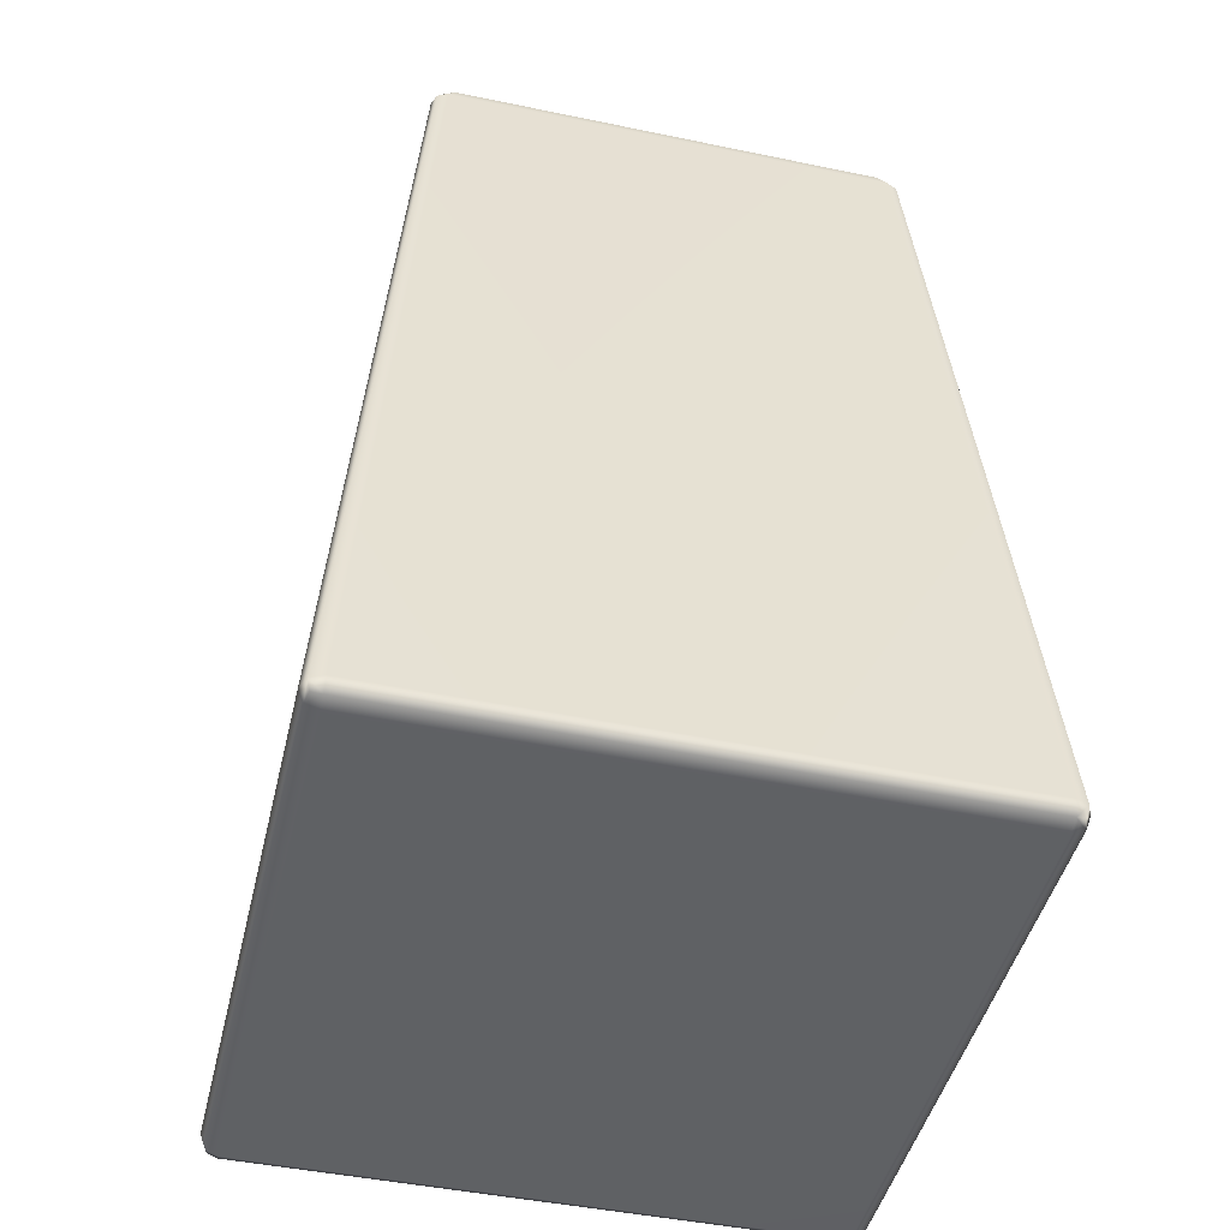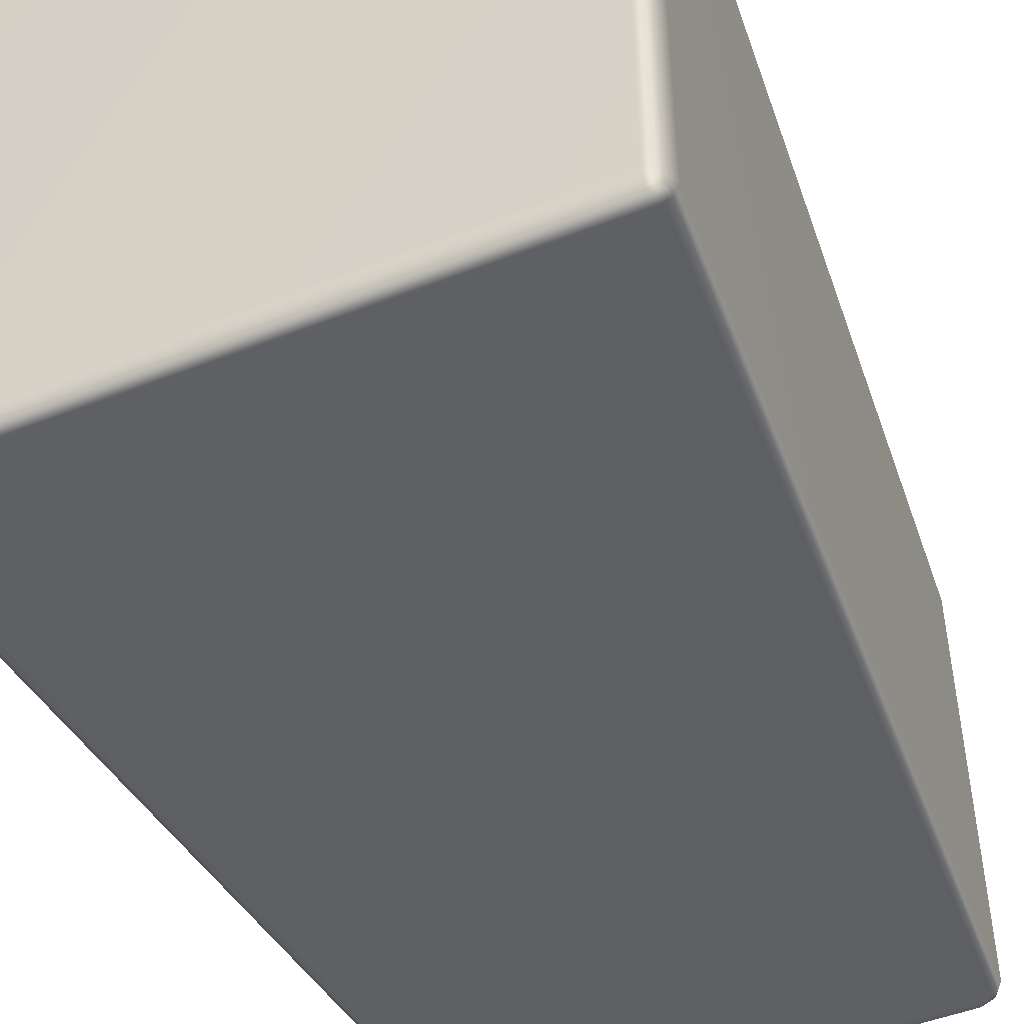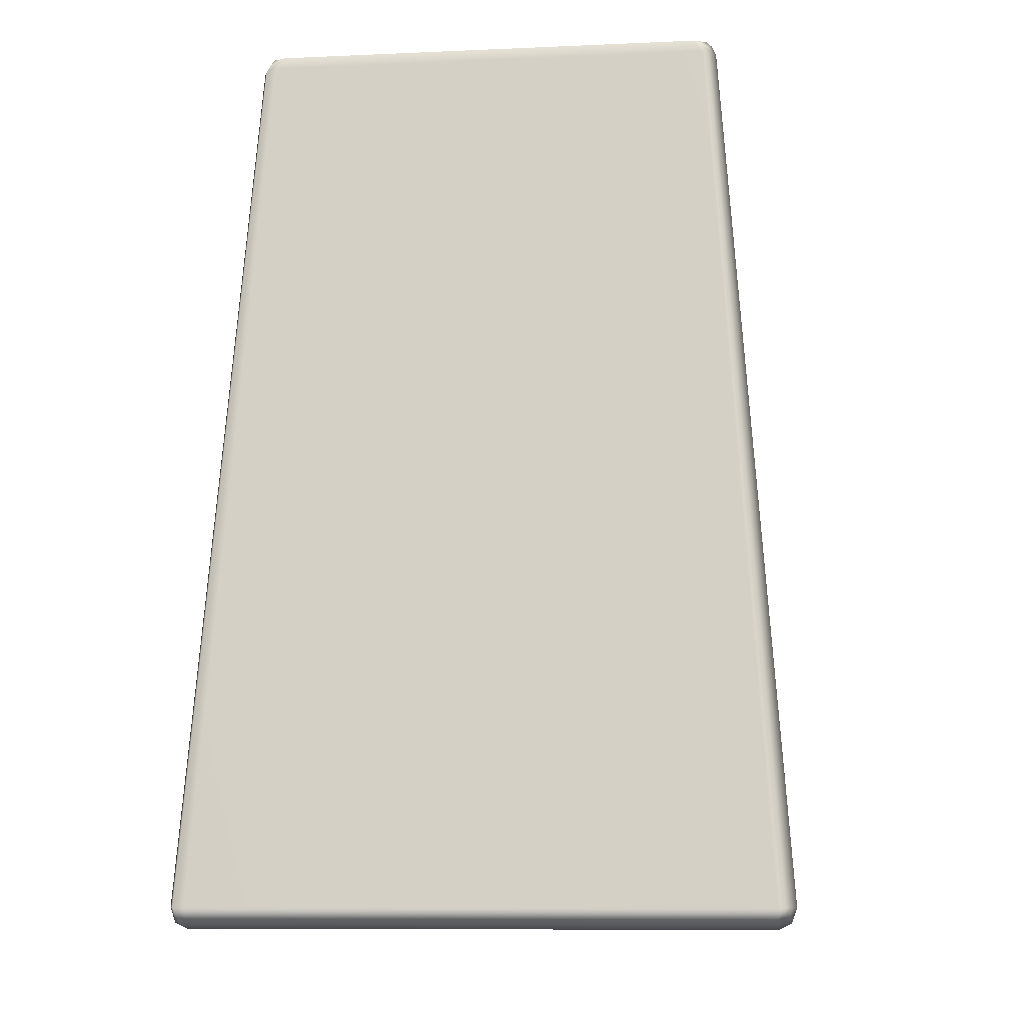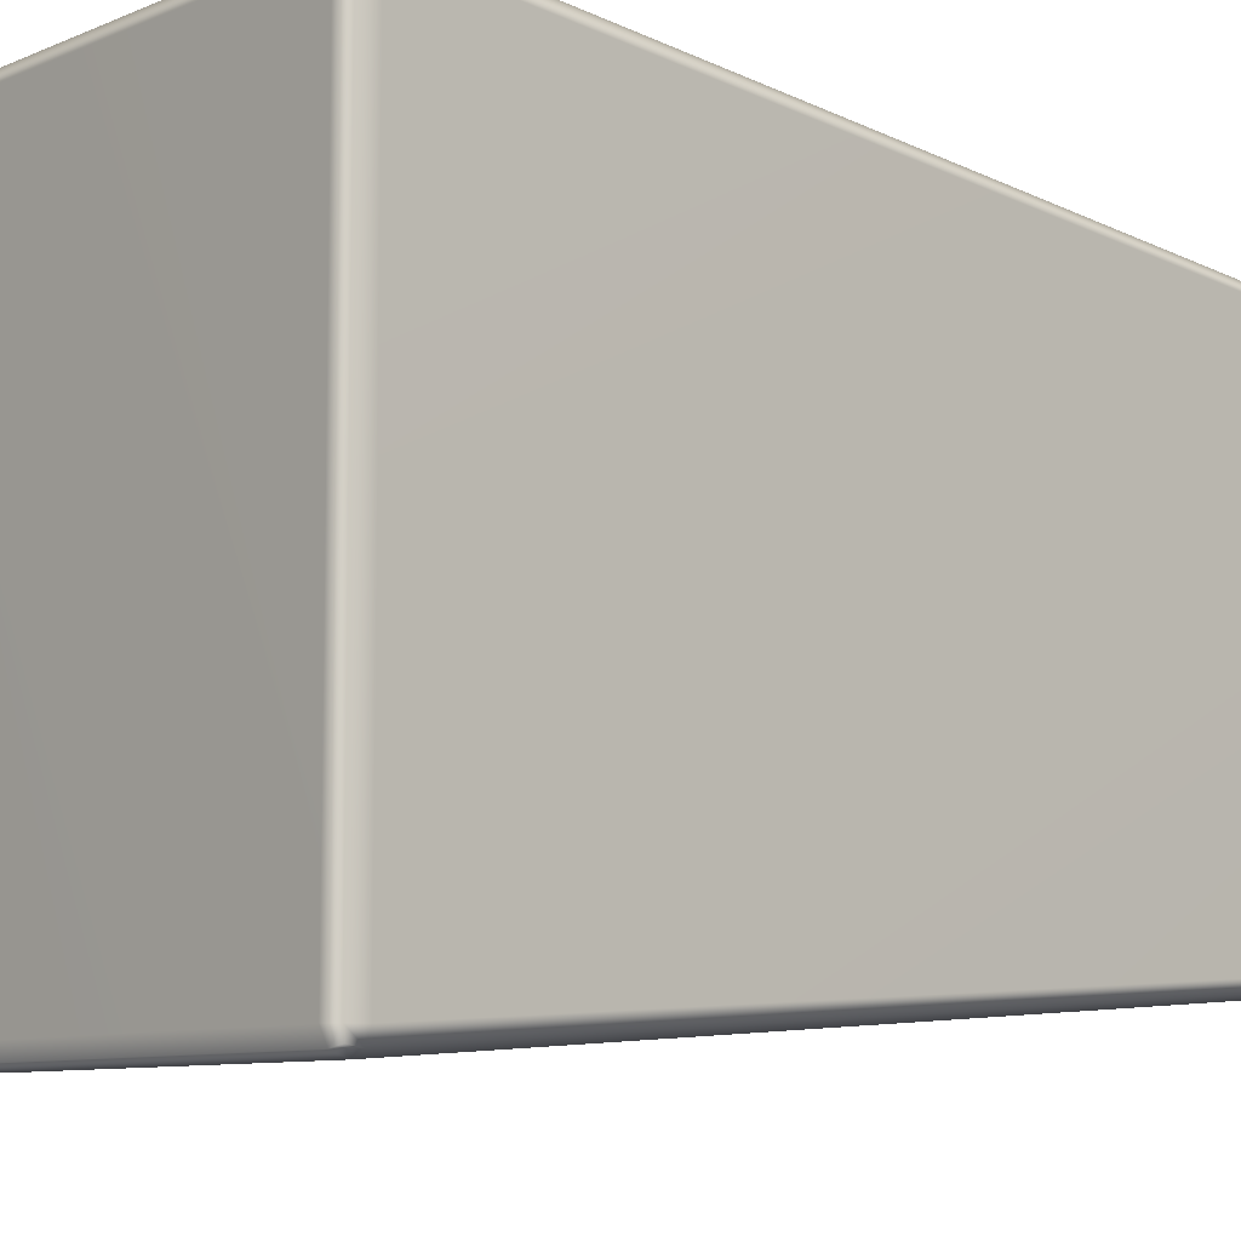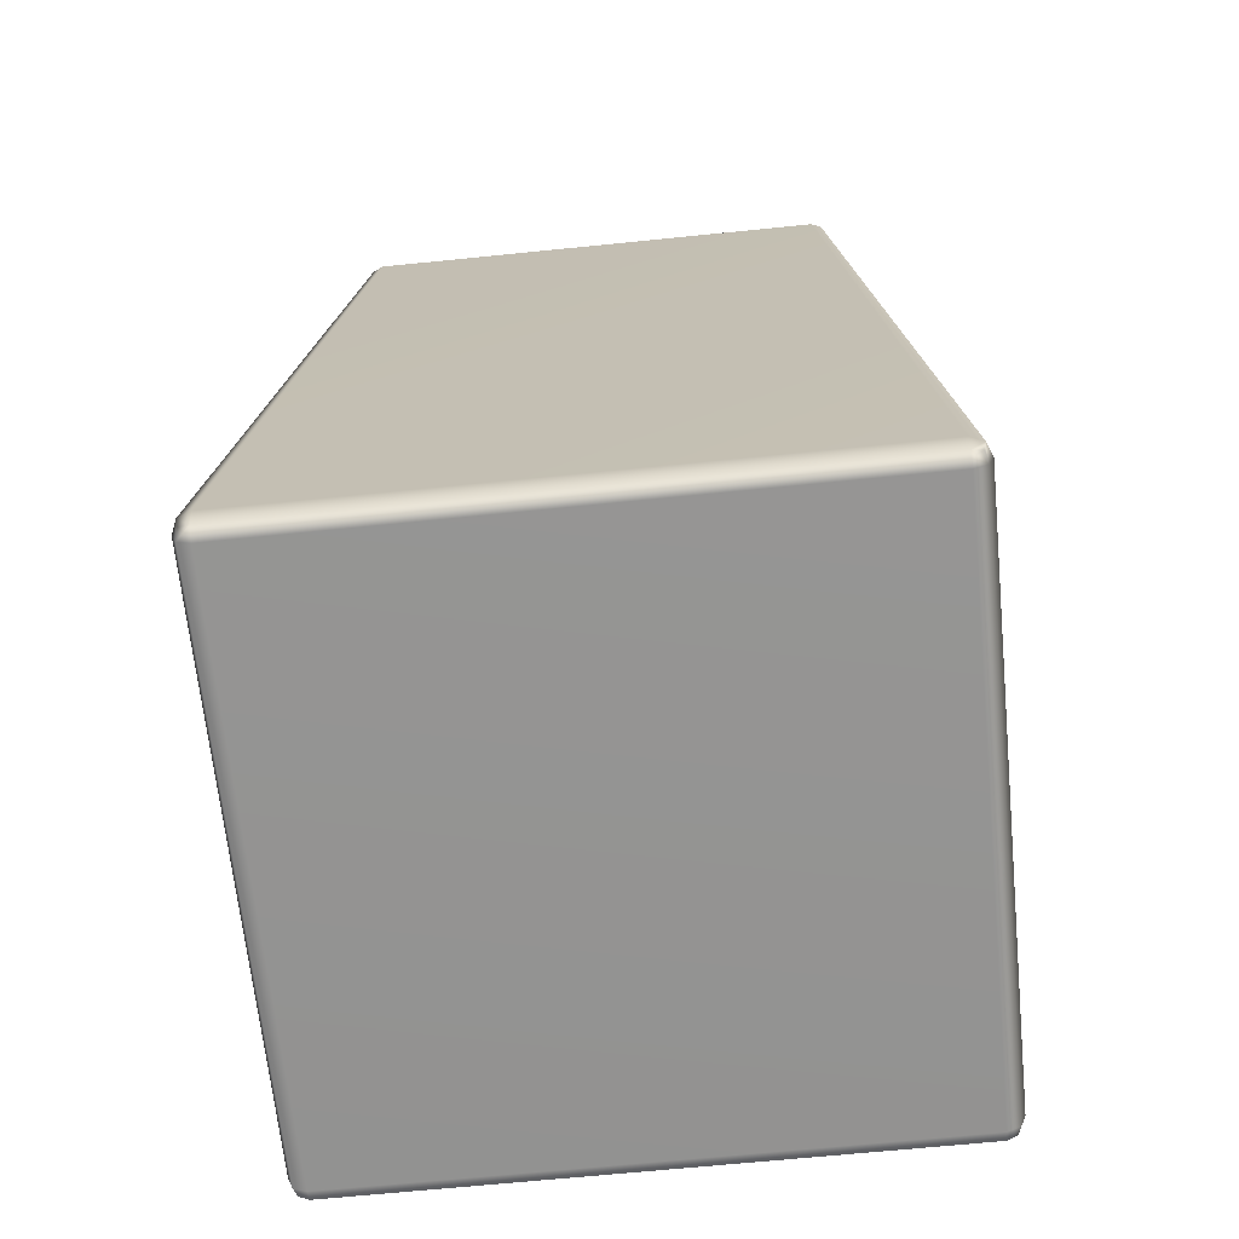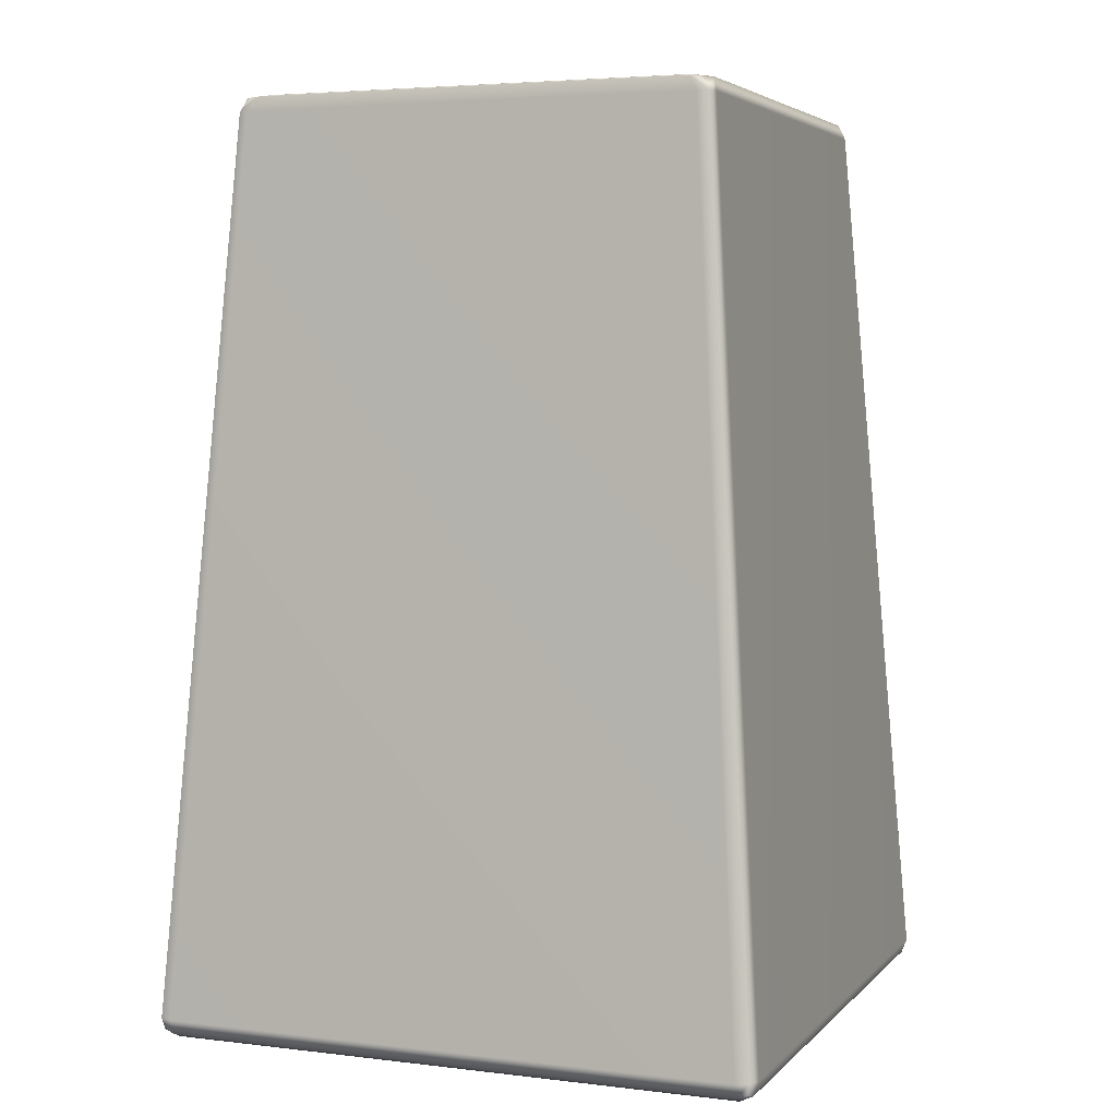
<metadata>
{"format":"obj","ext":"obj","renderer":"f3d","projection":"perspective","resolution":1024,"background":"white","views":[{"elev":-46.0,"azim":-103.4,"up":"+Y"},{"elev":-48.7,"azim":23.6,"up":"+Z"},{"elev":-10.0,"azim":-173.6,"up":"+Y"},{"elev":-8.6,"azim":48.6,"up":"+Z"},{"elev":-66.9,"azim":5.8,"up":"+Y"},{"elev":4.3,"azim":-68.5,"up":"+Y"}]}
</metadata>
<code>
g default1
v -7.201 -0.09204 5.824
v -7.121 -0.3089 5.824
v -6.93 -0.3988 5.824
v -6.93 -0.3089 6.016
v -6.93 -0.09204 6.095
v -7.121 -0.09204 6.016
v 1.664 -0.3988 5.824
v 1.856 -0.3089 5.824
v 1.935 -0.09204 5.824
v 1.856 -0.09204 6.016
v 1.664 -0.09204 6.095
v 1.664 -0.3089 6.016
v -5.733 13.35 4.931
v -5.948 13.35 4.842
v -6.037 13.35 4.627
v -6.179 13.31 4.811
v -6.252 13.1 4.931
v -6.189 13.1 5.083
v -6.037 13.1 5.146
v -5.917 13.31 5.073
v 0.7713 13.35 4.627
v 0.6824 13.35 4.842
v 0.4676 13.35 4.931
v 0.6508 13.31 5.073
v 0.7713 13.1 5.146
v 0.9232 13.1 5.083
v 0.9861 13.1 4.931
v 0.9129 13.31 4.811
v -6.037 13.35 -1.576
v -5.948 13.35 -1.79
v -5.733 13.35 -1.879
v -5.917 13.31 -2.021
v -6.037 13.1 -2.094
v -6.189 13.1 -2.031
v -6.252 13.1 -1.879
v -6.179 13.31 -1.759
v 0.4676 13.35 -1.879
v 0.6824 13.35 -1.79
v 0.7713 13.35 -1.576
v 0.9129 13.31 -1.759
v 0.9861 13.1 -1.879
v 0.9232 13.1 -2.031
v 0.7713 13.1 -2.094
v 0.6508 13.31 -2.021
v -6.93 -0.3988 -2.772
v -7.121 -0.3089 -2.772
v -7.201 -0.09204 -2.772
v -7.121 -0.09204 -2.964
v -6.93 -0.09204 -3.043
v -6.93 -0.3089 -2.964
v 1.935 -0.09204 -2.772
v 1.856 -0.3089 -2.772
v 1.664 -0.3988 -2.772
v 1.664 -0.3089 -2.964
v 1.664 -0.09204 -3.043
v 1.856 -0.09204 -2.964
v -5.304 13.1 4.412
v -5.456 13.1 4.349
v -5.519 13.1 4.198
v -5.594 13.28 4.228
v -5.733 13.35 4.323
v -5.644 13.35 4.538
v -5.43 13.35 4.627
v -5.334 13.28 4.488
v 0.2528 13.1 4.198
v 0.1899 13.1 4.349
v 0.03801 13.1 4.412
v 0.06824 13.28 4.488
v 0.1638 13.35 4.627
v 0.3786 13.35 4.538
v 0.4675 13.35 4.323
v 0.3281 13.28 4.228
v 0.03801 13.1 -1.361
v 0.1899 13.1 -1.298
v 0.2528 13.1 -1.146
v 0.3281 13.28 -1.176
v 0.4675 13.35 -1.272
v 0.3786 13.35 -1.486
v 0.1638 13.35 -1.575
v 0.06824 13.28 -1.436
v -5.519 13.1 -1.146
v -5.456 13.1 -1.298
v -5.304 13.1 -1.361
v -5.334 13.28 -1.436
v -5.43 13.35 -1.575
v -5.644 13.35 -1.486
v -5.733 13.35 -1.272
v -5.594 13.28 -1.176
v -6.004 1.595 4.898
v -6.196 1.685 4.898
v -6.275 1.902 4.898
v -6.196 1.902 5.09
v -6.004 1.902 5.169
v -6.004 1.685 5.09
v 1.009 1.902 4.898
v 0.93 1.685 4.898
v 0.7384 1.595 4.898
v 0.7384 1.685 5.09
v 0.7384 1.902 5.169
v 0.93 1.902 5.09
v 0.7384 1.902 -2.118
v 0.7384 1.685 -2.038
v 0.7384 1.595 -1.846
v 0.93 1.685 -1.846
v 1.009 1.902 -1.846
v 0.93 1.902 -2.038
v -6.275 1.902 -1.846
v -6.196 1.685 -1.846
v -6.004 1.595 -1.846
v -6.004 1.685 -2.038
v -6.004 1.902 -2.118
v -6.196 1.902 -2.038
v -7.084 -0.2666 5.978
v 1.818 -0.2666 5.978
v -6.101 13.31 4.995
v 0.8354 13.31 4.995
v -6.101 13.31 -1.943
v 0.8354 13.31 -1.943
v -7.084 -0.2666 -2.927
v 1.818 -0.2666 -2.927
v -5.518 13.29 4.412
v 0.2523 13.29 4.412
v 0.2523 13.29 -1.36
v -5.518 13.29 -1.36
v -6.158 1.727 5.052
v 0.8926 1.727 5.052
v 0.8926 1.727 -2.001
v -6.158 1.727 -2.001
g UV_group4 pasted__pCube1 UV_polySurface1
f 45 53 7 3
f 11 25 19 5
f 17 35 47 1
f 51 41 27 9
f 61 87 29 15
f 23 69 63 13
f 39 77 71 21
f 85 79 37 31
f 43 55 49 33
f 91 107 81 59
f 67 99 93 57
f 75 105 95 65
f 83 111 101 73
f 97 103 109 89
f 3 2 46 45
f 2 1 47 46
f 5 4 12 11
f 4 3 7 12
f 1 6 18 17
f 6 5 19 18
f 9 8 52 51
f 8 7 53 52
f 11 10 26 25
f 10 9 27 26
f 15 14 62 61
f 14 13 63 62
f 17 16 36 35
f 16 15 29 36
f 13 20 24 23
f 20 19 25 24
f 23 22 70 69
f 22 21 71 70
f 21 28 40 39
f 28 27 41 40
f 31 30 86 85
f 30 29 87 86
f 33 32 44 43
f 32 31 37 44
f 35 34 48 47
f 34 33 49 48
f 39 38 78 77
f 38 37 79 78
f 43 42 56 55
f 42 41 51 56
f 45 50 54 53
f 50 49 55 54
f 59 58 92 91
f 58 57 93 92
f 61 60 88 87
f 60 59 81 88
f 57 64 68 67
f 64 63 69 68
f 67 66 100 99
f 66 65 95 100
f 65 72 76 75
f 72 71 77 76
f 75 74 106 105
f 74 73 101 106
f 73 80 84 83
f 80 79 85 84
f 83 82 112 111
f 82 81 107 112
f 91 90 108 107
f 90 89 109 108
f 89 94 98 97
f 94 93 99 98
f 97 96 104 103
f 96 95 105 104
f 103 102 110 109
f 102 101 111 110
f 6 1 2 113
f 2 3 4 113
f 4 5 6 113
f 12 7 8 114
f 8 9 10 114
f 10 11 12 114
f 20 13 14 115
f 14 15 16 115
f 16 17 18 115
f 18 19 20 115
f 28 21 22 116
f 22 23 24 116
f 24 25 26 116
f 26 27 28 116
f 36 29 30 117
f 30 31 32 117
f 32 33 34 117
f 34 35 36 117
f 44 37 38 118
f 38 39 40 118
f 40 41 42 118
f 42 43 44 118
f 50 45 46 119
f 46 47 48 119
f 48 49 50 119
f 56 51 52 120
f 52 53 54 120
f 54 55 56 120
f 64 57 58 121
f 58 59 60 121
f 60 61 62 121
f 62 63 64 121
f 72 65 66 122
f 66 67 68 122
f 68 69 70 122
f 70 71 72 122
f 80 73 74 123
f 74 75 76 123
f 76 77 78 123
f 78 79 80 123
f 88 81 82 124
f 82 83 84 124
f 84 85 86 124
f 86 87 88 124
f 94 89 90 125
f 90 91 92 125
f 92 93 94 125
f 100 95 96 126
f 96 97 98 126
f 98 99 100 126
f 106 101 102 127
f 102 103 104 127
f 104 105 106 127
f 112 107 108 128
f 108 109 110 128
f 110 111 112 128

</code>
